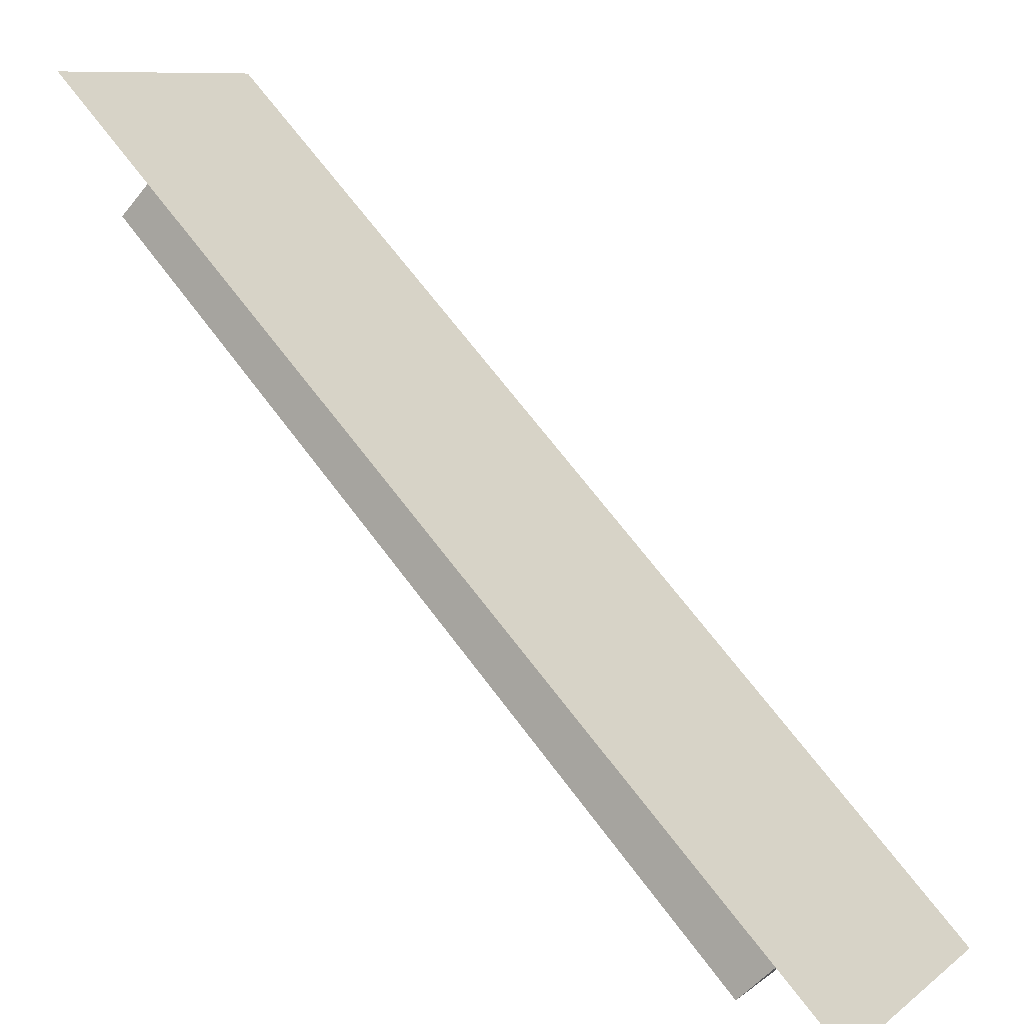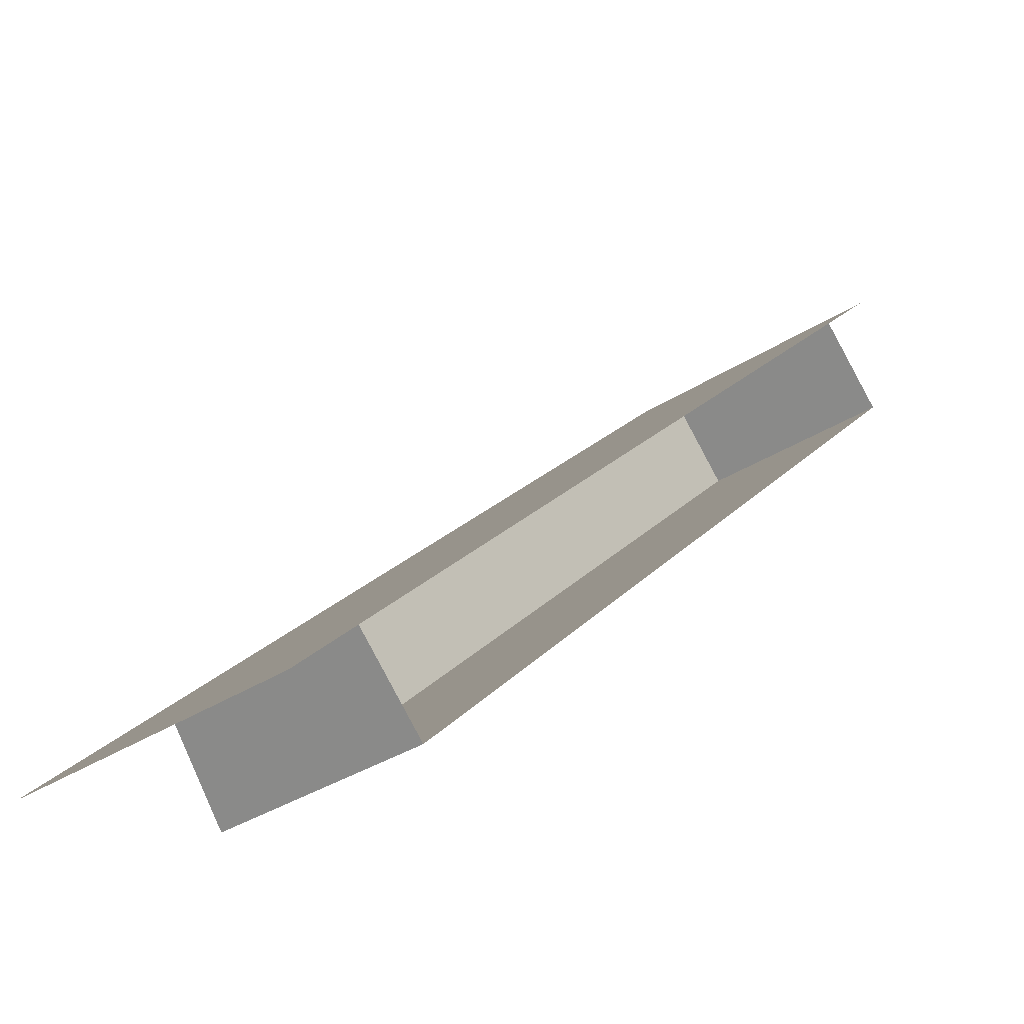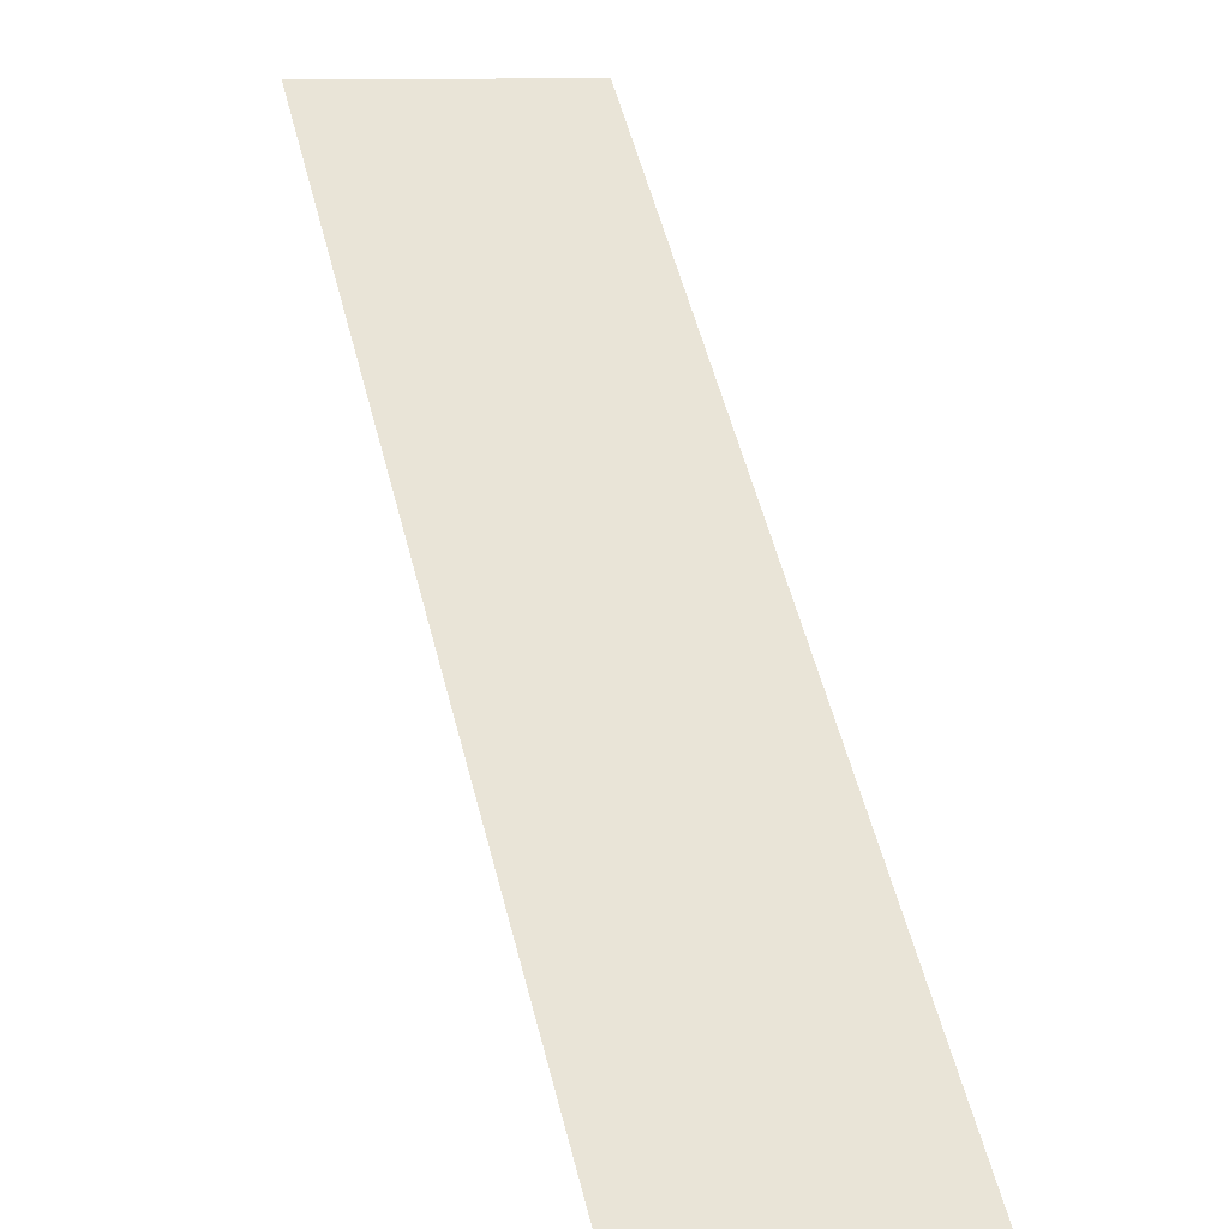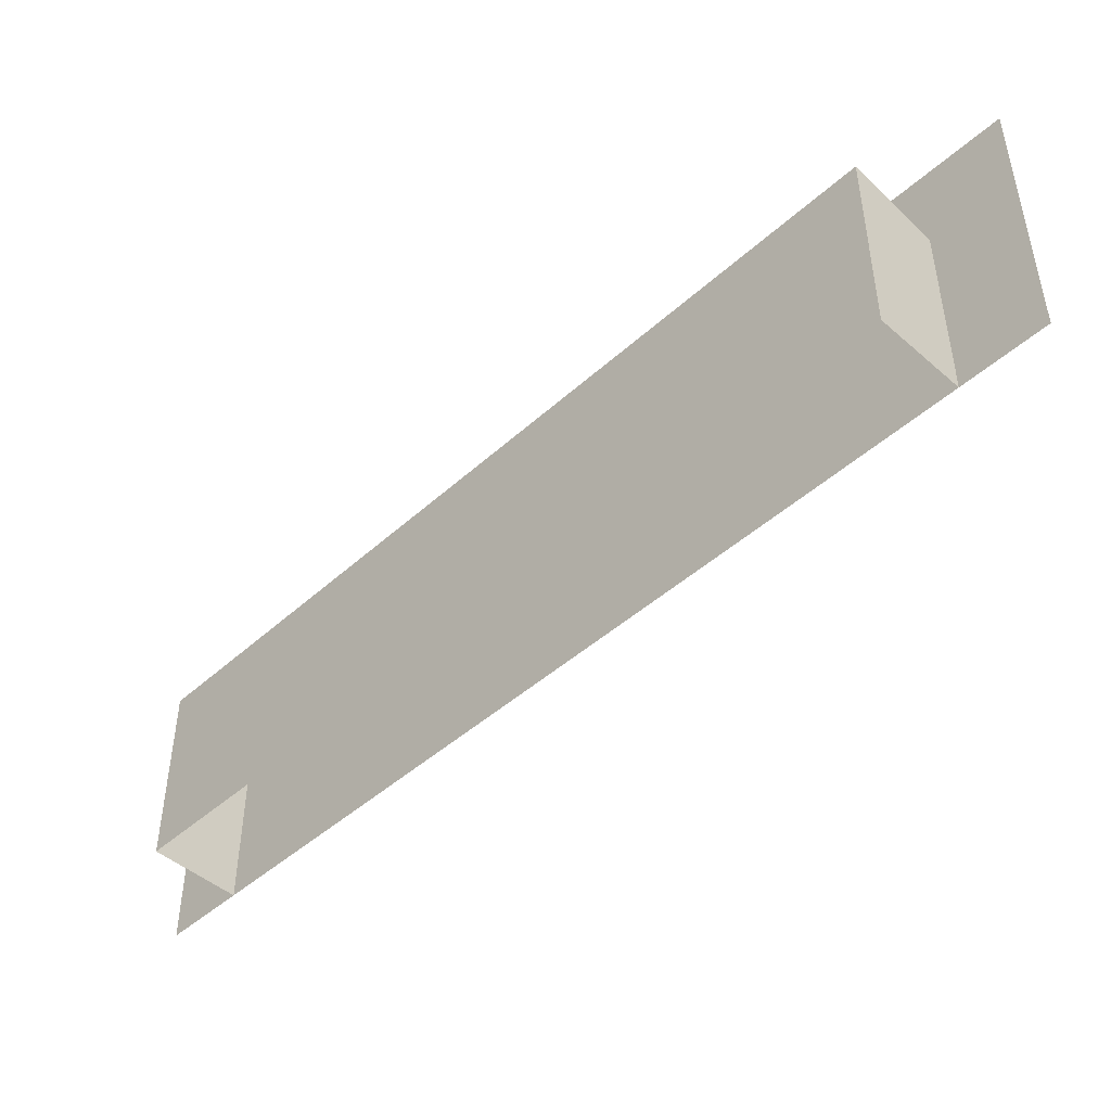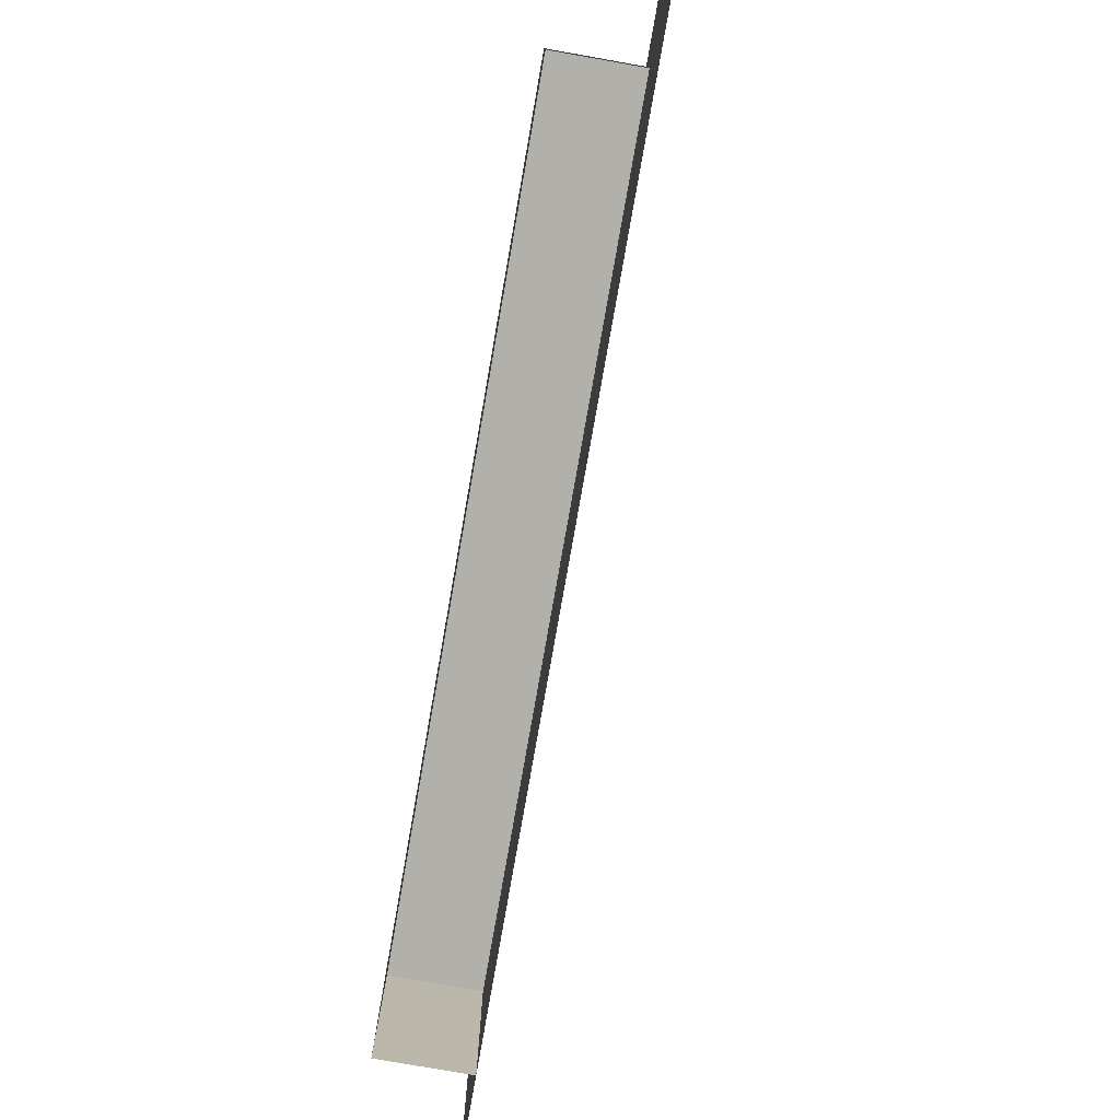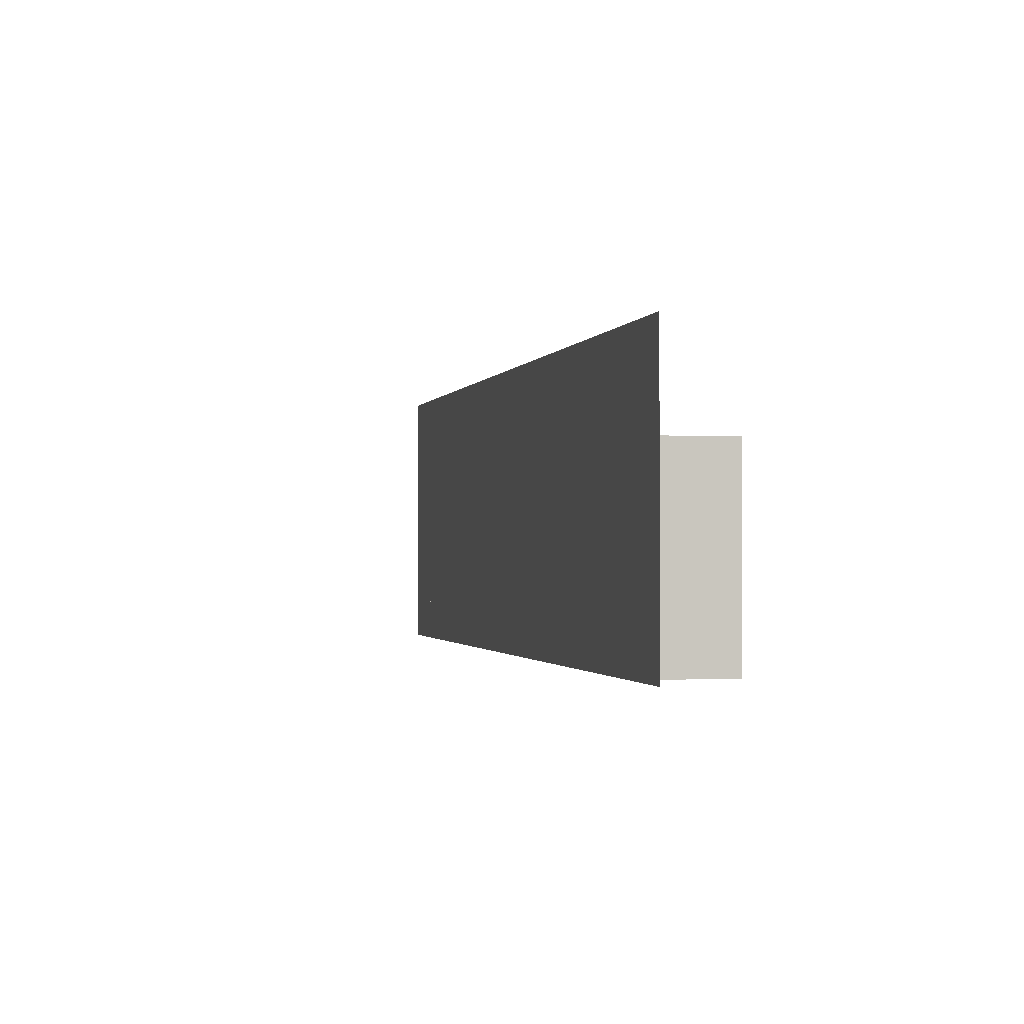
<metadata>
{"format":"obj","ext":"obj","renderer":"f3d","projection":"perspective","resolution":1024,"background":"white","views":[{"elev":9.7,"azim":-150.4,"up":"+Z"},{"elev":-33.6,"azim":-48.1,"up":"+Z"},{"elev":11.0,"azim":-111.1,"up":"+Z"},{"elev":-46.6,"azim":-179.7,"up":"+Y"},{"elev":-78.1,"azim":-145.0,"up":"+Y"},{"elev":-1.1,"azim":32.7,"up":"+Y"}]}
</metadata>
<code>
o podium.001_Cube.000
v -0.25 0.1875 0.25
v 0.25 0.1875 0.75
v -0.2083 0.1875 0.2917
v 0.2083 0.1875 0.7083
v -0.25 0.1287 0.25
v 0.25 0.1287 0.75
v -0.2083 0.1287 0.2917
v 0.2083 0.1287 0.7083
v 0.2525 0.1287 0.6641
v -0.1641 0.1366 0.2475
v -0.25 0.1875 0.25
v 0.25 0.1875 0.75
v -0.2083 0.1875 0.2917
v 0.2083 0.1875 0.7083
v -0.25 0.1287 0.25
v 0.25 0.1287 0.75
v -0.2083 0.1287 0.2917
v 0.2083 0.1287 0.7083
v -0.25 0 0.25
v 0.25 0 0.75
v -0.2083 0 0.2917
v 0.2083 0 0.7083
v 0.2525 -0 0.6641
v -0.1641 0 0.2475
v -0.25 0 0.25
v 0.25 0 0.75
v -0.2083 0 0.2917
v 0.2083 0 0.7083
f 7 8 9 10
f 13 17 15 11
f 12 16 18 14
f 14 18 17 13
f 25 15 17 27
f 26 28 18 16
f 9 23 24 10
f 8 22 23 9
f 10 24 21 7
f 21 22 8 7
f 3 1 5 7
f 2 4 8 6
f 4 3 7 8
f 19 21 7 5
f 20 6 8 22

</code>
